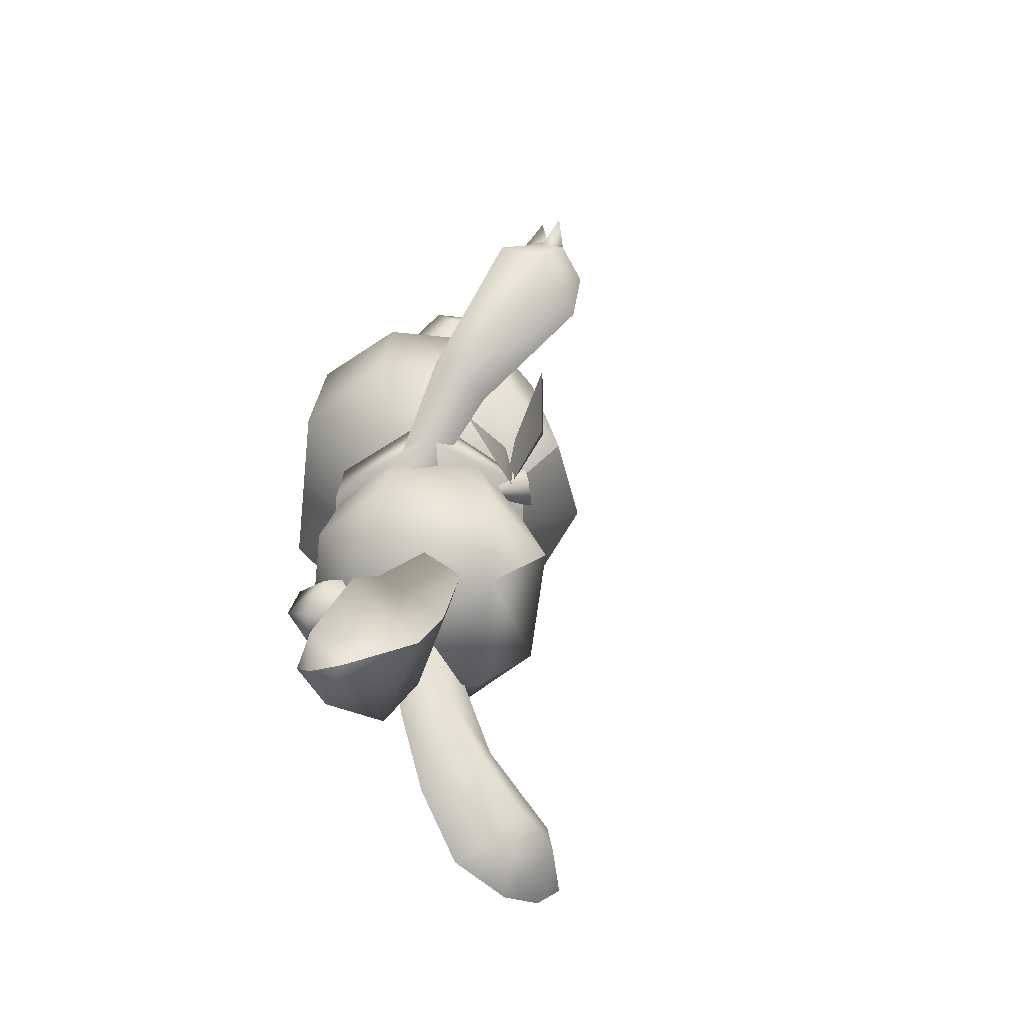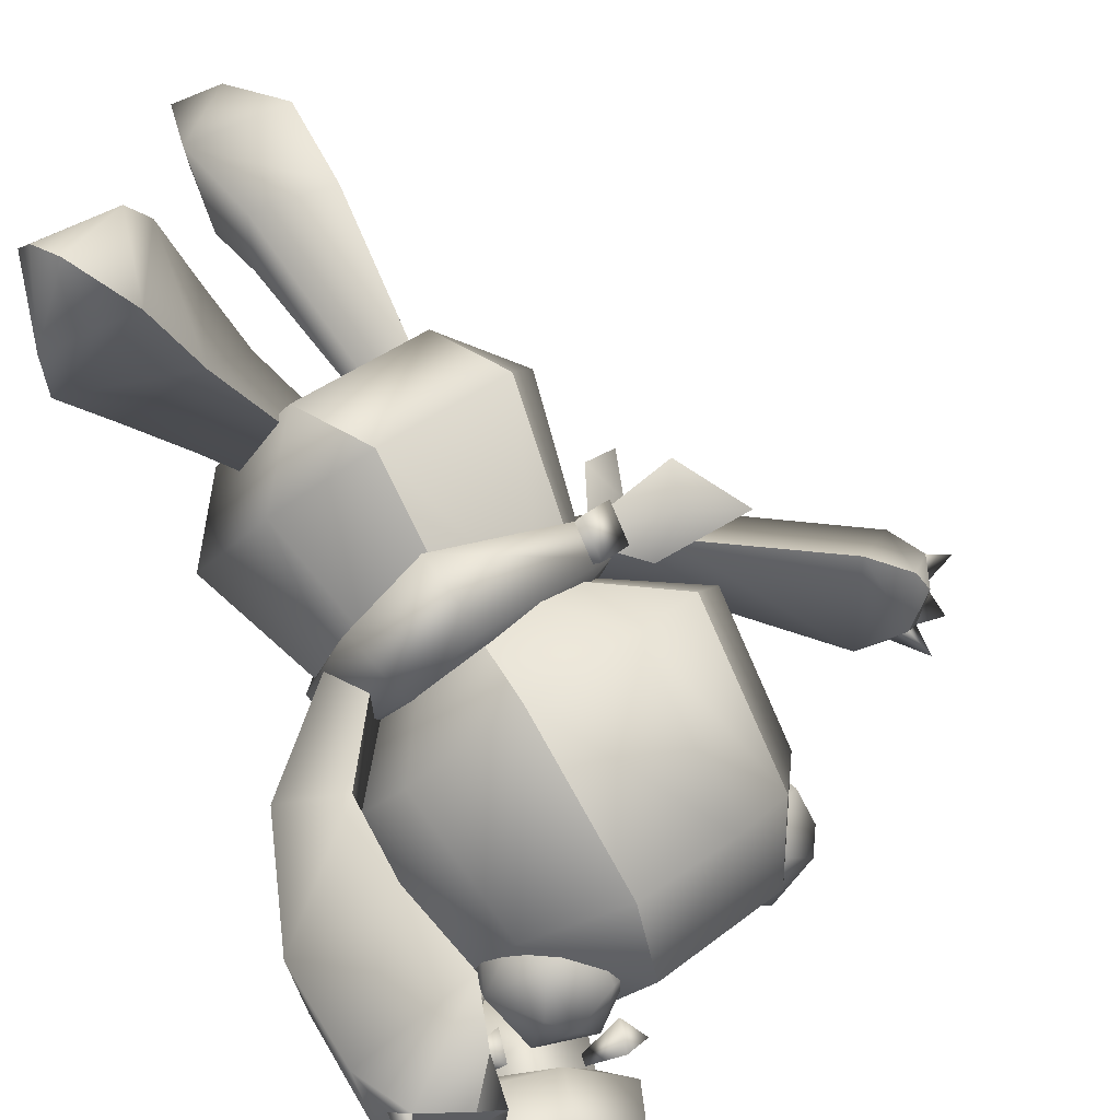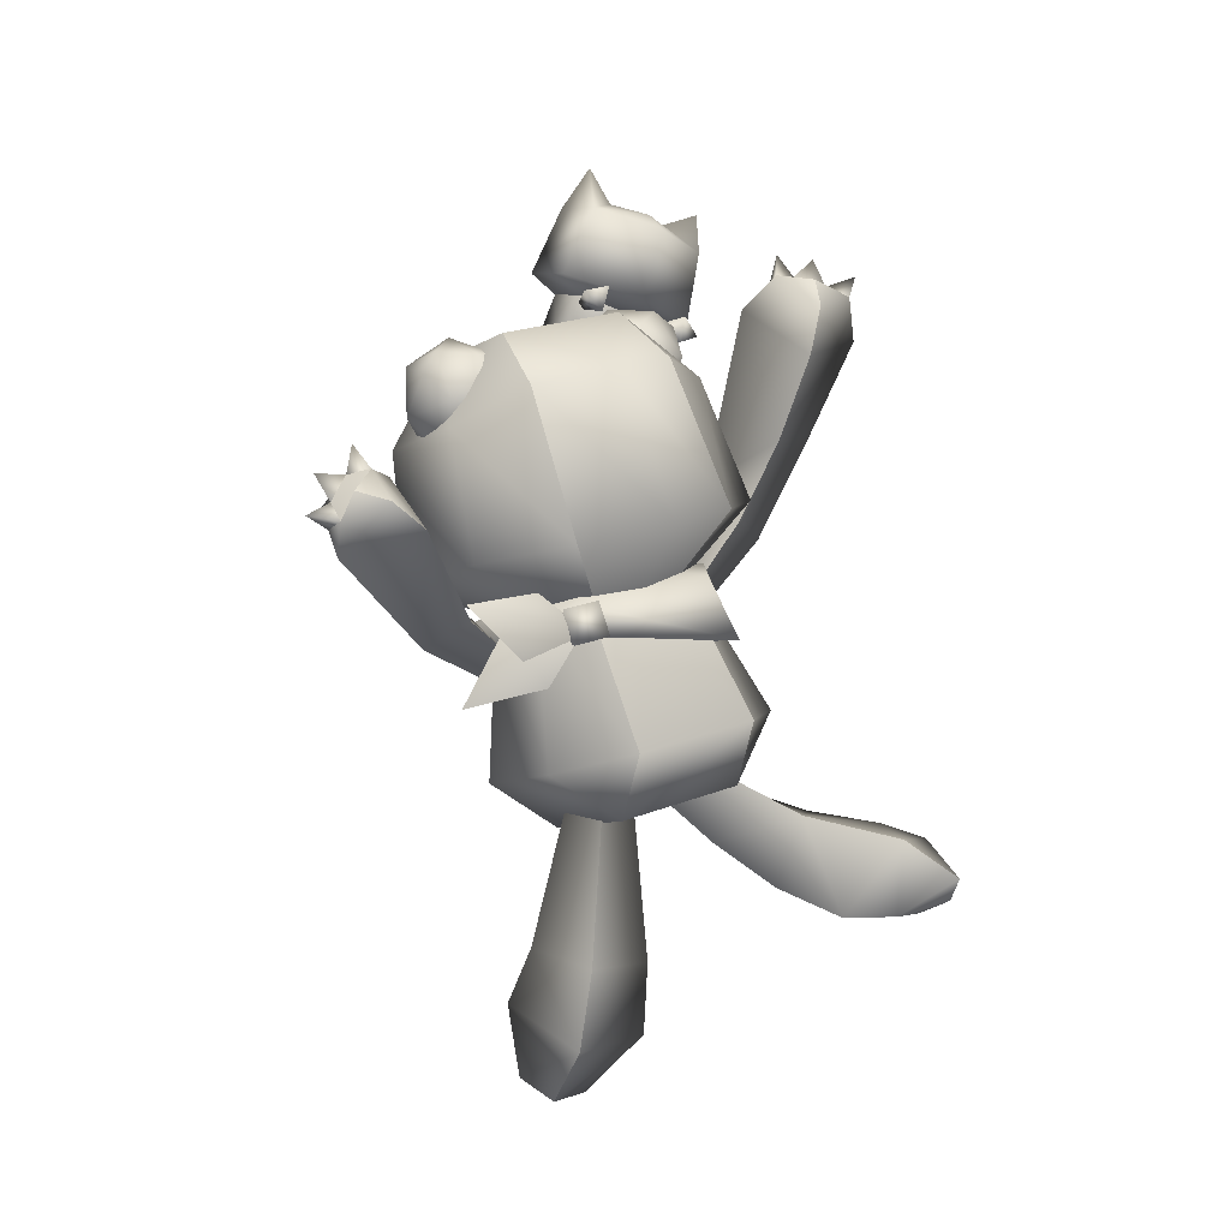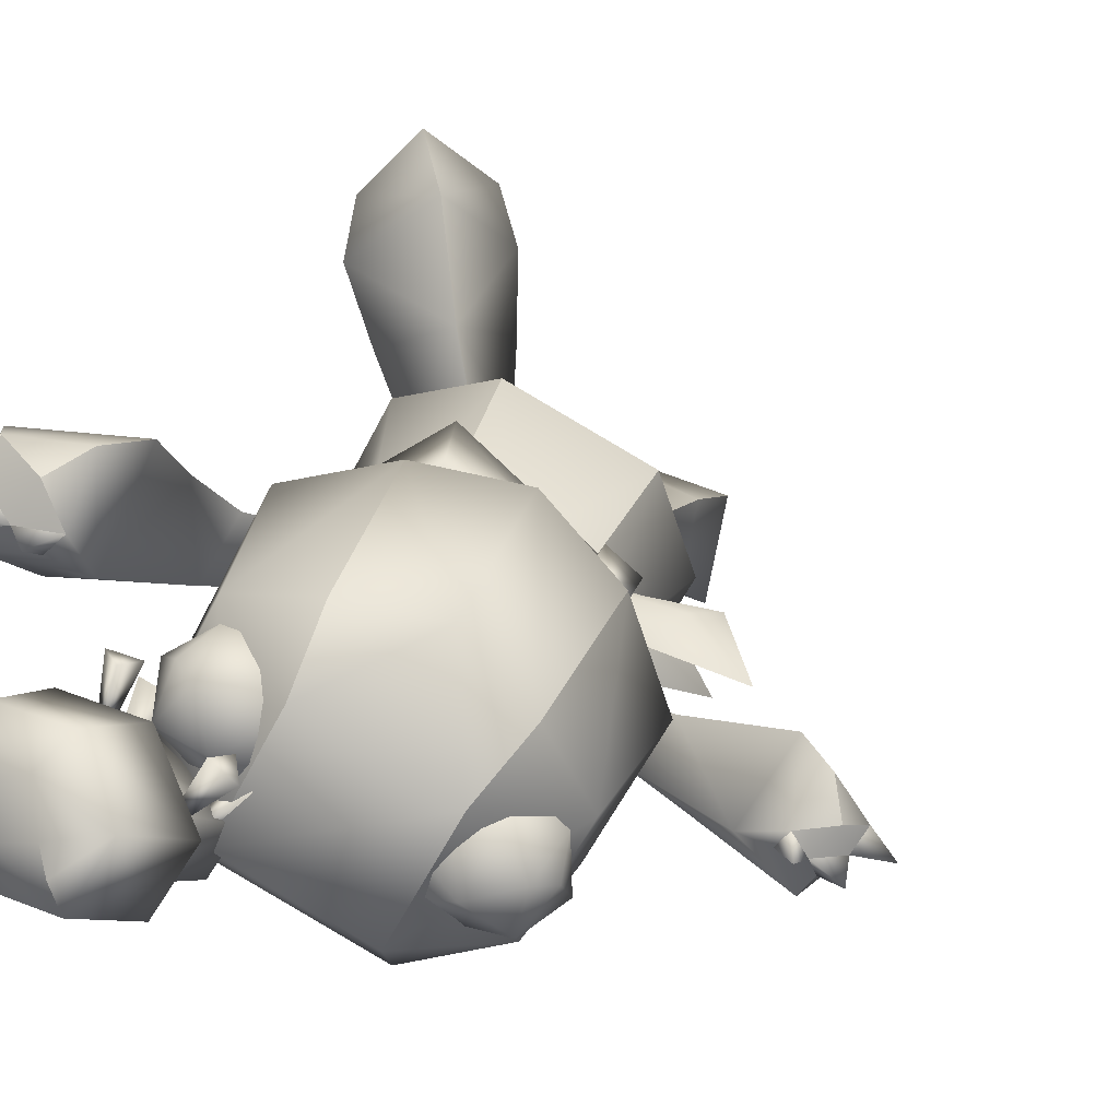
<metadata>
{"format":"obj","ext":"obj","renderer":"f3d","projection":"perspective","resolution":1024,"background":"white","views":[{"elev":-73.2,"azim":53.1,"up":"+Z"},{"elev":77.4,"azim":-21.1,"up":"+Y"},{"elev":-5.0,"azim":118.5,"up":"+Z"},{"elev":17.4,"azim":27.0,"up":"+Y"}]}
</metadata>
<code>
g mesh00
v -12.48 6.318 151.1
v -15.36 0.1733 149.6
v -2.987 -0.6281 151
v 0.2145 19.48 130.1
v -5.46 13.9 129.5
v 2.975 11.91 130.7
v 25.97 26.7 116
v 11.71 28.49 119.3
v 11.27 18.64 128
v 32.7 22.82 86.33
v 37.33 6.661 83.54
v 4.22 13.5 69.97
v -5.468 7.844 151.4
v -7.77 14.31 149.2
v -14.78 12.79 149
v -8.713 19.33 122.3
v -6.961 18.58 116.7
v -8.64 13.67 117.2
v 24.7 -14.55 82.38
v 7.643 -19.78 84.97
v 4.22 13.5 69.97
v -3 26.55 118.5
v -0.3791 -0.9372 126.9
v 11.27 18.64 128
v -7.772 -4.548 119.3
v -10.95 -5.186 121.5
v -11.14 -2.76 118.4
v -7.082 4.487 126.4
v -11.66 16.54 122.6
v -6.943 12.99 120
v -12.8 13.09 117.2
v -14.16 3.668 127.5
v -8.905 20.81 130.7
v -8.305 19.99 126.1
v -12.49 21.35 127.7
v -13.38 7.791 130
v 8.288 10.32 133.1
v 5.812 12.5 129.8
v 4.997 13.43 134.3
v -2.833 2.199 132.8
v -17.42 3.249 121.7
v -17.76 4.928 132.5
v -12.84 13.26 130.5
v -2.987 -0.6281 151
v -0.06041 -5.003 139.4
v 2.829 9.266 148.8
v -0.06041 -5.003 139.4
v -2.987 -0.6281 151
v -14.41 -3.891 137.5
v -15.36 0.1733 149.6
v -22.93 7.112 133.5
v -22.5 9.756 146
v -12.48 6.318 151.1
v -22.5 9.756 146
v -13.34 10.17 120.1
v 2.827 1.593 124.3
v -1.25 -5.324 125.8
v -3.893 -2.426 136
v -16.68 19.65 143.7
v -4.31 18.85 145.2
v -2.747 15.89 133
v 5.77 4.881 137.1
v 1.019 5.909 134.1
v -22.93 7.112 133.5
v -17.76 4.928 132.5
v -14.41 -3.891 137.5
v -3.893 -2.426 136
v -0.06041 -5.003 139.4
v 1.019 5.909 134.1
v -12.84 13.26 130.5
v -2.747 15.89 133
v -17.09 17 131.2
v -16.68 19.65 143.7
v 51.04 -0.4017 96.4
v 56.04 -1.443 96.45
v 58.33 1.114 96.72
v -2.956 4.729 23.03
v -1.56 17.16 19.62
v -6.049 14.03 7.154
v -5.378 5.619 121.1
v 29.76 -8.537 105.4
v 36.56 -6.856 108.4
v 23.64 -11.16 112.2
v -21.76 41.8 136.3
v -23.35 43.81 132.4
v -22.53 36.33 136.4
v -25.42 32.99 134.3
v -20.81 46.67 133.7
v -21.76 41.8 136.3
v -14.19 43.1 135.9
v -17.35 37.72 137.5
v -10.73 37.35 136.6
v 1.968 1.075 -4.023
v -5.395 2.979 -2.993
v -6.049 14.03 7.154
v -10.73 37.35 136.6
v -17.35 37.72 137.5
v -13.61 36.23 140.8
v -14.71 34.08 135.5
v -5.46 13.9 129.5
v 0.2145 19.48 130.1
v -3.056 21.55 127.7
v 60.12 -2.316 95.74
v 58.33 1.114 96.72
v 60.27 -1.183 100.5
v 56.04 -1.443 96.45
v -5.395 2.979 -2.993
v -5.855 -3.156 4.023
v -5.895 0.2048 14.84
v -2.956 4.729 23.03
v 55.27 9.303 87.07
v 61.09 6.736 91.01
v 61.43 -2.79 82.77
v 64.43 -0.2166 87.96
v 62.62 -3.729 87.07
v 56.9 -9.221 91.35
v 34.01 -7.622 75.33
v 37.12 -3.048 70.47
v -13.15 5.119 56.54
v 33.71 3.885 74.91
v -14.71 34.08 135.5
v -10.82 30.79 131.2
v -10.73 37.35 136.6
v -10.47 45.82 130.5
v -14.19 43.1 135.9
v 38.52 2.542 105.8
v 27.82 -15.43 104.8
v 37.33 6.661 83.54
v 24.7 -14.55 82.38
v 4.22 13.5 69.97
v -0.3791 -0.9372 126.9
v -13.69 8.581 117.5
v -10.7 -7.553 114.2
v -21.36 12.09 96.53
v -17.67 -5.145 92.74
v 25.97 26.7 116
v 7.388 37.46 94.1
v 23.02 35.15 90.49
v 4.22 13.5 69.97
v -8.74 33.3 97.68
v 7.388 37.46 94.1
v -3 26.55 118.5
v 11.71 28.49 119.3
v 11.27 18.64 128
v 30.46 7.537 122.1
v 11.27 18.64 128
v -0.3791 -0.9372 126.9
v 38.52 2.542 105.8
v 34.52 15.3 112.3
v 30.46 7.537 122.1
v -3.893 -2.426 136
v -1.25 -5.324 125.8
v -13.34 10.17 120.1
v 2.827 1.593 124.3
v 1.019 5.909 134.1
v 2.829 9.266 148.8
v -0.5541 6.435 156.9
v 62.95 1.187 92.73
v 61.09 6.736 91.01
v 55.27 9.303 87.07
v 51.04 -0.4017 96.4
v 33.71 3.885 74.91
v 30.86 -2.749 79.45
v 55.27 9.303 87.07
v 37.12 -3.048 70.47
v 61.43 -2.79 82.77
v 56.9 -9.221 91.35
v 59.84 -5.649 92.55
v 63.25 -2.951 91.2
v 33.71 3.885 74.91
v -13.15 5.119 56.54
v 30.86 -2.749 79.45
v 34.01 -7.622 75.33
v 51.04 -0.4017 96.4
v 56.9 -9.221 91.35
v 56.04 -1.443 96.45
v 59.84 -5.649 92.55
v 60.12 -2.316 95.74
v -2.956 4.729 23.03
v 13.03 18.9 78.9
v -1.56 17.16 19.62
v 10.81 13.36 18.75
v 9.124 10.1 5.042
v 1.968 1.075 -4.023
v -14.19 43.1 135.9
v -10.47 45.82 130.5
v -20.81 46.67 133.7
v -8.622 44.67 121.7
v -25.54 45.38 126.9
v -13.19 36.64 108.3
v -28.6 35.55 111.5
v -14.73 28.41 95.22
v -24.16 27.41 92.87
v 7.951 9.024 53.02
v -8.713 19.33 122.3
v -3.472 22.35 117.6
v -0.7603 24.3 122.1
v 5.67 22.63 120.8
v 6.264 19.87 126.6
v 8.574 14.76 125.4
v -23.68 20.21 99.39
v -28.47 24.46 117
v -28.6 35.55 111.5
v -25.54 45.38 126.9
v -23.35 43.81 132.4
v -20.81 46.67 133.7
v 27.29 3.94 119.6
v 32.86 4.491 118.4
v 32.84 6.921 112.4
v 37.32 2.274 110.4
v 34.93 0.1437 105.8
v 36.56 -6.856 108.4
v 32.89 -4.462 104.5
v 29.76 -8.537 105.4
v 7.643 -19.78 84.97
v 24.7 -14.55 82.38
v 12.11 -20.75 107.2
v 27.82 -15.43 104.8
v 18.81 -12.03 121
v 38.52 2.542 105.8
v 30.46 7.537 122.1
v 30.46 7.537 122.1
v 34.52 15.3 112.3
v 32.7 22.82 86.33
v 1.019 5.909 134.1
v 5.77 4.881 137.1
v -4.31 18.85 145.2
v -7.77 14.31 149.2
v -14.78 12.79 149
v -20.75 17.11 151.7
v -22.5 9.756 146
v -22.93 7.112 133.5
v -17.76 4.928 132.5
v -12.84 13.26 130.5
v 6.536 10.02 126.4
v 2.975 11.91 130.7
v -0.7603 24.3 122.1
v -5.378 5.619 121.1
v 3.047 6.255 125.5
v -3 26.55 118.5
v -8.74 33.3 97.68
v 7.643 -19.78 84.97
v 12.11 -20.75 107.2
v 18.81 -12.03 121
v 30.46 7.537 122.1
f 1 2 3
f 4 5 6
f 7 8 9
f 10 11 12
f 13 14 15
f 16 17 18
f 19 20 21
f 22 23 24
f 25 26 27
f 27 26 28
f 27 28 25
f 25 28 26
f 29 30 31
f 31 30 32
f 31 32 29
f 29 32 30
f 33 34 35
f 35 34 36
f 35 36 33
f 33 36 34
f 37 38 39
f 39 38 40
f 39 40 37
f 37 40 38
f 41 42 43
f 44 45 46
f 47 48 49
f 49 48 50
f 49 50 51
f 51 50 52
f 2 53 54
f 55 56 57
f 57 56 58
f 59 60 61
f 61 60 62
f 61 62 63
f 64 65 66
f 66 65 67
f 66 67 68
f 69 70 71
f 71 70 72
f 71 72 73
f 74 75 76
f 77 78 79
f 18 80 16
f 81 82 83
f 84 85 86
f 86 85 87
f 88 89 90
f 90 89 91
f 90 91 92
f 93 94 95
f 96 97 98
f 98 97 99
f 98 99 96
f 100 101 102
f 103 104 105
f 105 104 106
f 105 106 103
f 107 108 95
f 95 108 109
f 95 109 110
f 111 112 113
f 113 112 114
f 113 114 115
f 116 117 118
f 118 117 119
f 118 119 120
f 121 122 123
f 123 122 124
f 123 124 125
f 126 127 128
f 128 127 129
f 128 129 130
f 131 132 133
f 133 132 134
f 133 134 135
f 8 136 137
f 137 136 138
f 137 138 139
f 12 140 141
f 141 140 142
f 141 142 143
f 143 142 144
f 145 146 147
f 11 10 148
f 148 10 149
f 148 149 150
f 151 42 152
f 152 42 41
f 152 41 153
f 153 41 43
f 153 43 154
f 154 43 155
f 154 155 151
f 14 13 156
f 156 13 157
f 156 157 3
f 3 157 13
f 3 13 1
f 1 13 15
f 1 15 54
f 158 159 76
f 76 159 160
f 76 160 161
f 161 160 162
f 161 162 163
f 120 164 165
f 165 164 166
f 165 166 167
f 167 166 115
f 167 115 168
f 168 115 169
f 170 171 172
f 172 171 173
f 172 173 174
f 174 173 175
f 174 175 176
f 176 175 177
f 176 177 178
f 179 180 181
f 181 180 182
f 181 182 79
f 79 182 183
f 79 183 184
f 185 186 187
f 187 186 188
f 187 188 189
f 189 188 190
f 189 190 191
f 191 190 192
f 191 192 193
f 193 192 194
f 17 195 196
f 196 195 197
f 196 197 198
f 198 197 199
f 198 199 200
f 194 201 193
f 193 201 202
f 193 202 203
f 203 202 87
f 203 87 204
f 204 87 205
f 204 205 206
f 207 208 209
f 209 208 210
f 209 210 211
f 211 210 212
f 211 212 213
f 213 212 214
f 215 216 217
f 217 216 218
f 217 218 219
f 219 218 220
f 219 220 221
f 9 222 7
f 7 222 223
f 7 223 138
f 138 223 224
f 138 224 139
f 67 225 68
f 68 225 226
f 68 226 46
f 46 226 227
f 46 227 228
f 228 227 73
f 228 73 229
f 229 73 230
f 229 230 231
f 231 230 73
f 231 73 232
f 232 73 72
f 232 72 233
f 233 72 234
f 235 200 236
f 236 200 199
f 236 199 101
f 101 199 237
f 101 237 102
f 102 237 16
f 102 16 100
f 100 16 238
f 100 238 236
f 236 238 239
f 236 239 235
f 131 240 132
f 132 240 241
f 132 241 134
f 134 241 130
f 134 130 135
f 135 130 242
f 135 242 133
f 133 242 243
f 133 243 147
f 147 243 244
f 147 244 245
v 22.89 -1.077 67.38
v 3.785 -8.382 65.77
v 4.891 13.38 72.42
v 24.85 18.46 77.78
v 6.053 32.5 83.56
v 7.707 10.95 86.17
v 2.012 38.83 59.72
v 14.16 20.81 43.18
v -5.36 32.1 49.18
v 27.28 19.25 70.96
v 22.94 23.39 72.58
v 27.63 17.32 76.85
v 5.955 3.137 122.1
v 2.006 8.244 122.3
v 6.076 7.13 127.1
v -4.739 -1.329 130
v 61.09 6.736 91.01
v 62.95 1.187 92.73
v 64.43 -0.2166 87.96
v 60.12 -2.316 95.74
v 59.84 -5.649 92.55
v 64.63 -5.159 95.64
v 63.25 -2.951 91.2
v 64.43 -0.2166 87.96
v 63.25 -2.951 91.2
v 68.25 -4.005 88.65
v 62.62 -3.729 87.07
v -4.468 -2.985 45.34
v -0.5937 8.726 58.65
v -11.28 -4.586 52.23
v 1.968 1.075 -4.023
v 9.124 10.1 5.042
v 2.043 -5.631 -0.2873
v -9.948 -2.038 41.17
v -13.72 -4.712 45.79
v -15.05 1.026 42.73
v -5.855 -3.156 4.023
v 2.043 -5.631 -0.2873
v 9.278 -3.715 12.73
v 9.124 10.1 5.042
v 9.409 0.9215 22.17
v 10.81 13.36 18.75
v -13.12 40.69 44.16
v 11.31 -2.747 70.09
v -7.203 26.66 39.61
v 58.33 1.114 96.72
v 60.12 -2.316 95.74
v 62.95 1.187 92.73
v 63.25 -2.951 91.2
v 64.43 -0.2166 87.96
v -13.12 40.69 44.16
v -18.01 26.22 49.06
v 11.31 -2.747 70.09
v 20.83 18.26 73.56
v 36.78 15.34 67.91
v 34.43 14.8 74.28
v 34.97 17.03 74.91
v 36.78 15.34 67.91
v 20.83 18.26 73.56
v 22.55 20.07 76.54
v 28.62 6.948 74
v 29.68 12.09 70.02
v 44.6 9.674 76.53
v 30.07 14.06 79.44
v 22.55 20.07 76.54
v 26.63 14.15 64.33
v 27.57 10.94 69.72
v 32.27 1.315 60.96
v 26.63 14.15 64.33
v 30.07 14.06 79.44
v 44.6 9.674 76.53
v 32.27 1.315 60.96
v 28.62 6.948 74
v -13.3 13.84 85.83
v -4.939 26.24 86.81
v -15.86 15.31 79.66
v -8.717 29.1 77.08
v 5.87 -9.02 76.1
v 24.89 19.9 72.58
v 24.48 -2.065 75.41
v 2.687 36.52 72.99
v 3.141 2.296 42.17
v 14.66 -4.245 49.53
v -0.1208 -8.079 51.89
v 4.995 26.93 83.62
v 14.09 24.55 81.34
v -5.36 32.1 49.18
v -12.77 35 62.08
v 2.012 38.83 59.72
v -4.072 23.6 84.89
v 4.995 26.93 83.62
v -19.3 3.011 57.77
v -23.12 17.6 61.13
v -16.38 13.58 48.16
v -10.67 12.5 84.29
v -9.199 3.072 82.32
v 6.434 -5.968 77.52
v 14.66 -4.245 49.53
v 25.01 13.15 50.48
v 15.51 -2.634 76.25
v 22.68 9.42 76.91
v 20.63 17.89 78.82
v 21.19 27.74 53.83
v 14.16 20.81 43.18
v 21.19 27.74 53.83
v 20.63 17.89 78.82
v 13.03 18.9 78.9
v -2.956 4.729 23.03
v -5.895 0.2048 14.84
v -5.855 -3.156 4.023
v -23.75 64.52 33.6
v -30.28 55.99 40.35
v -17.46 57.13 40.13
v -30.94 47.29 42.99
v -25.28 36.29 45.08
v -10.4 36.9 32.07
v -12.8 48.03 27.14
v -17.46 57.13 40.13
v -15.49 56.6 27.43
v -23.75 64.52 33.6
v -26.62 61.66 29.87
v -28.31 55.46 27.65
v -28.12 44.25 27.75
v -22.56 32.5 32.98
v -15.27 22.02 41.08
v -15.27 22.02 41.08
v -22.56 32.5 32.98
v -28.12 44.25 27.75
v -28.31 55.46 27.65
v -26.62 61.66 29.87
v 11.77 7.531 73.36
v 23.3 21.46 78.47
v -16.38 13.58 48.16
v 3.141 2.296 42.17
v 15.51 -2.634 76.25
v -23.12 17.6 61.13
v -10.67 12.5 84.29
v -15.87 3.859 48.87
v -8.48 5.7 42.7
v -10.34 1.465 81.97
v -13.59 2.058 74.33
f 246 247 248
f 249 250 251
f 252 253 254
f 255 256 257
f 258 259 260
f 260 259 261
f 260 261 258
f 258 261 259
f 262 263 264
f 265 266 267
f 267 266 268
f 267 268 265
f 269 270 271
f 271 270 272
f 271 272 269
f 273 274 275
f 276 277 278
f 279 280 281
f 282 283 284
f 284 283 285
f 284 285 286
f 286 285 287
f 288 289 290
f 291 292 293
f 293 292 294
f 293 294 295
f 296 297 298
f 299 300 301
f 302 303 304
f 305 306 307
f 300 308 301
f 301 308 309
f 301 309 299
f 310 311 312
f 306 313 307
f 307 313 314
f 307 314 305
f 304 315 302
f 302 315 316
f 302 316 303
f 311 317 312
f 312 317 318
f 312 318 310
f 319 320 321
f 321 320 322
f 247 246 323
f 248 324 246
f 246 324 325
f 246 325 323
f 250 249 326
f 327 328 329
f 252 330 331
f 332 333 334
f 334 333 335
f 334 335 336
f 337 338 339
f 340 338 341
f 341 338 337
f 341 337 342
f 343 344 345
f 345 344 346
f 347 346 348
f 348 346 344
f 348 344 349
f 349 344 343
f 253 252 350
f 350 252 331
f 350 331 351
f 287 352 286
f 286 352 353
f 286 353 284
f 284 353 354
f 284 354 355
f 356 357 358
f 358 357 359
f 358 359 296
f 296 359 360
f 296 360 297
f 290 361 288
f 288 361 362
f 288 362 363
f 363 362 364
f 363 364 365
f 356 366 357
f 357 366 367
f 357 367 359
f 359 367 368
f 359 368 360
f 360 368 369
f 360 369 297
f 297 369 370
f 297 370 298
f 289 371 290
f 290 371 372
f 290 372 361
f 361 372 373
f 361 373 362
f 362 373 374
f 362 374 364
f 364 374 375
f 364 375 365
f 256 255 376
f 376 255 257
f 376 257 377
f 377 257 256
f 377 256 376
f 378 379 337
f 337 379 329
f 337 329 342
f 342 329 328
f 342 328 380
f 343 379 349
f 349 379 378
f 349 378 332
f 332 378 381
f 332 381 333
f 333 381 382
f 333 382 335
f 280 383 281
f 281 383 384
f 281 384 279
f 279 384 273
f 279 273 280
f 280 273 275
f 280 275 383
f 383 275 274
f 383 274 384
f 384 274 273
f 326 322 250
f 250 322 320
f 250 320 251
f 251 320 319
f 251 319 385
f 385 319 321
f 385 321 386
f 386 321 322
f 386 322 248
f 248 322 326
f 248 326 324
f 324 326 249
f 324 249 325
f 325 249 251
f 325 251 323
f 323 251 385
f 323 385 247
f 247 385 386
f 247 386 248
v 1.968 1.075 -4.023
v -2.189 -2.367 -3.448
v -5.395 2.979 -2.993
v -5.855 -3.156 4.023
v 1.968 1.075 -4.023
v 2.043 -5.631 -0.2873
v -2.189 -2.367 -3.448
v -5.855 -3.156 4.023
f 387 388 389
f 389 388 390
f 391 392 393
f 393 392 394
v 36.47 -1.483 118.9
v 33.97 -8.9 117.4
v 38.45 -2.445 115
v -22.53 36.33 136.4
v -17.35 37.72 137.5
v -21.09 39.65 141.2
v -21.76 41.8 136.3
v -20.81 46.67 133.7
v -23.35 43.81 132.4
v -23.22 46.76 137.7
v -21.76 41.8 136.3
v 29.49 -3.418 122.5
v -17.35 37.72 137.5
v -22.53 36.33 136.4
v -14.71 34.08 135.5
v -25.42 32.99 134.3
v -10.82 30.79 131.2
v -28.47 24.46 117
v -16.43 20.83 102.4
v -23.68 20.21 99.39
v 7.951 9.024 53.02
v -14.73 28.41 95.22
v -13.19 36.64 108.3
v -8.622 44.67 121.7
v -10.47 45.82 130.5
v 24.72 -0.4922 120.8
v 22.69 -5.1 119.5
v 23.64 -11.16 112.2
v 36.56 -6.856 108.4
v 37.32 2.274 110.4
v 32.86 4.491 118.4
v 27.29 3.94 119.6
f 395 396 397
f 398 399 400
f 400 399 401
f 400 401 398
f 402 403 404
f 404 403 405
f 404 405 402
f 396 395 406
f 407 408 409
f 409 408 410
f 409 410 411
f 411 410 412
f 411 412 413
f 413 412 414
f 413 414 415
f 415 416 413
f 413 416 417
f 413 417 411
f 411 417 418
f 411 418 419
f 420 421 406
f 406 421 422
f 406 422 396
f 396 422 423
f 396 423 397
f 397 423 424
f 397 424 395
f 395 424 425
f 395 425 406
f 406 425 426
f 406 426 420

</code>
